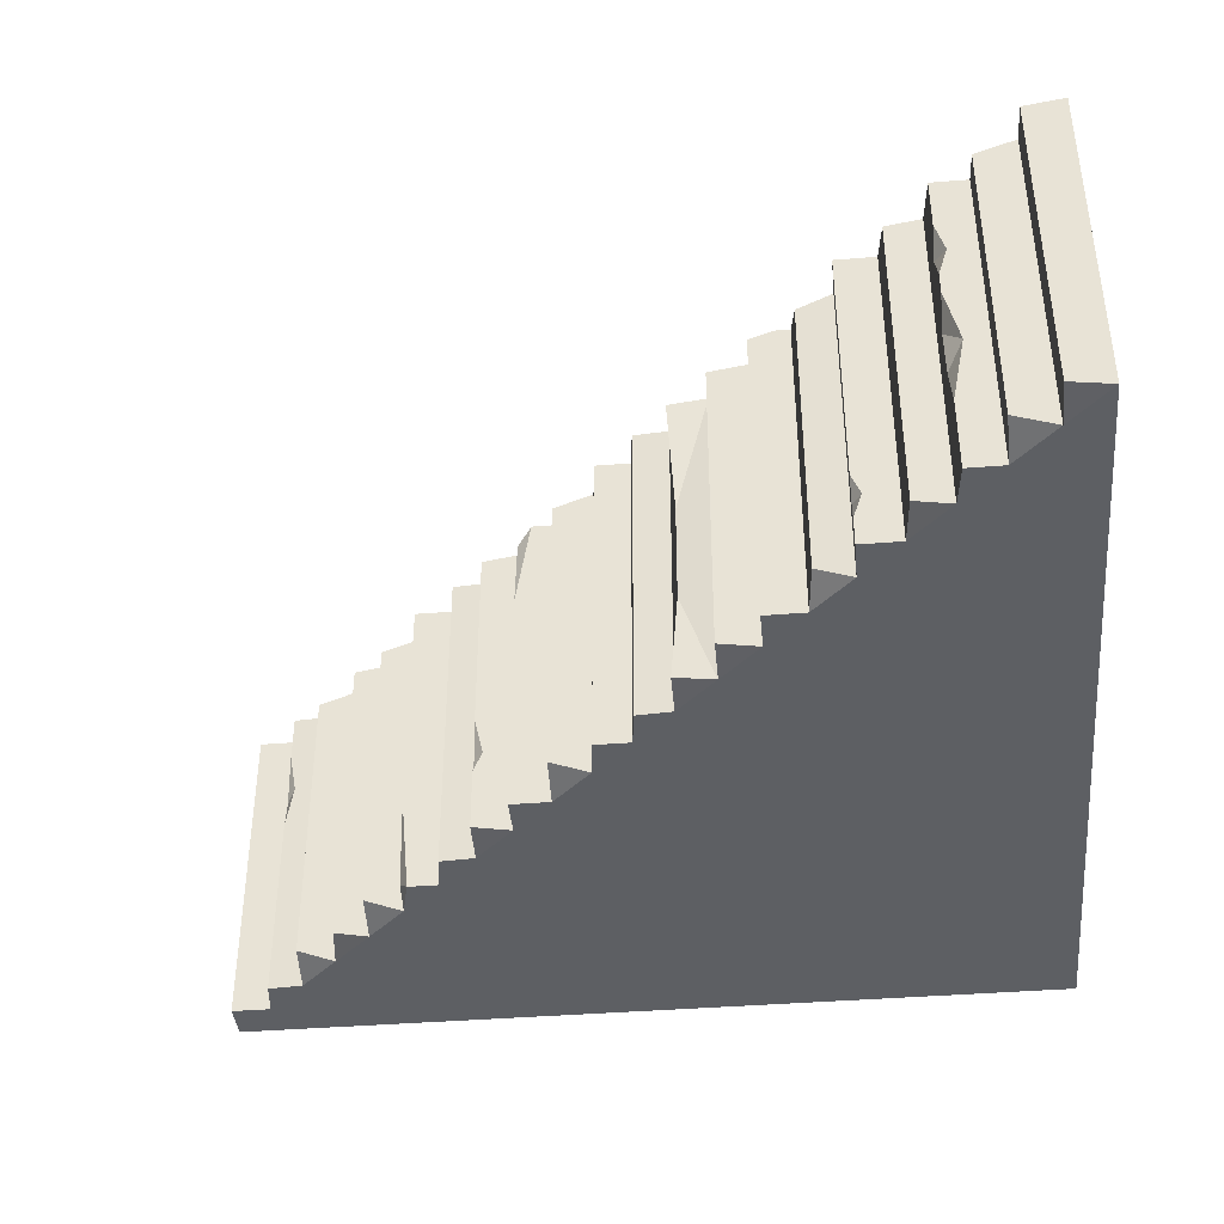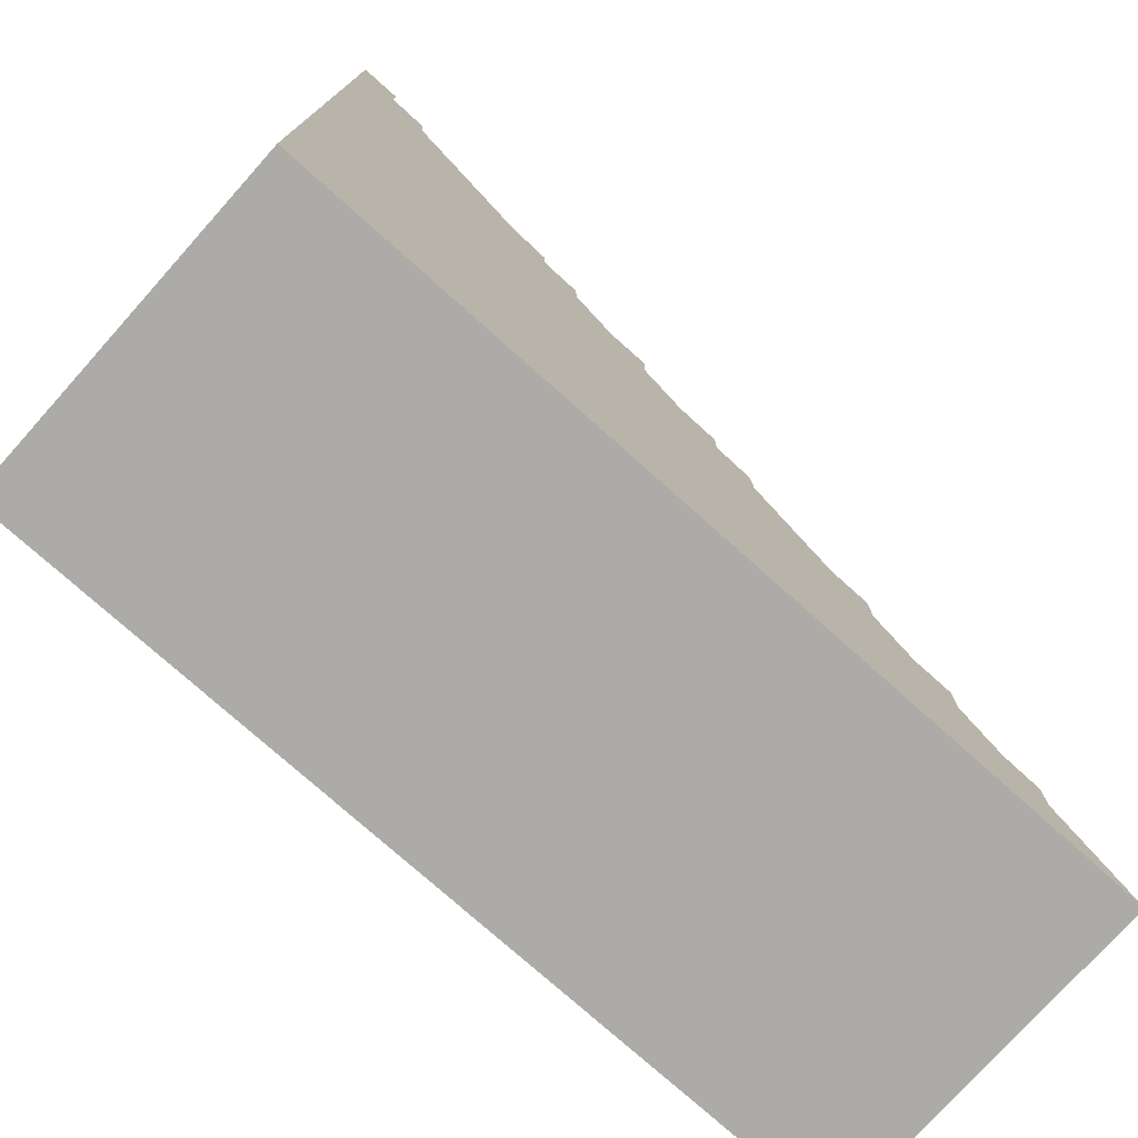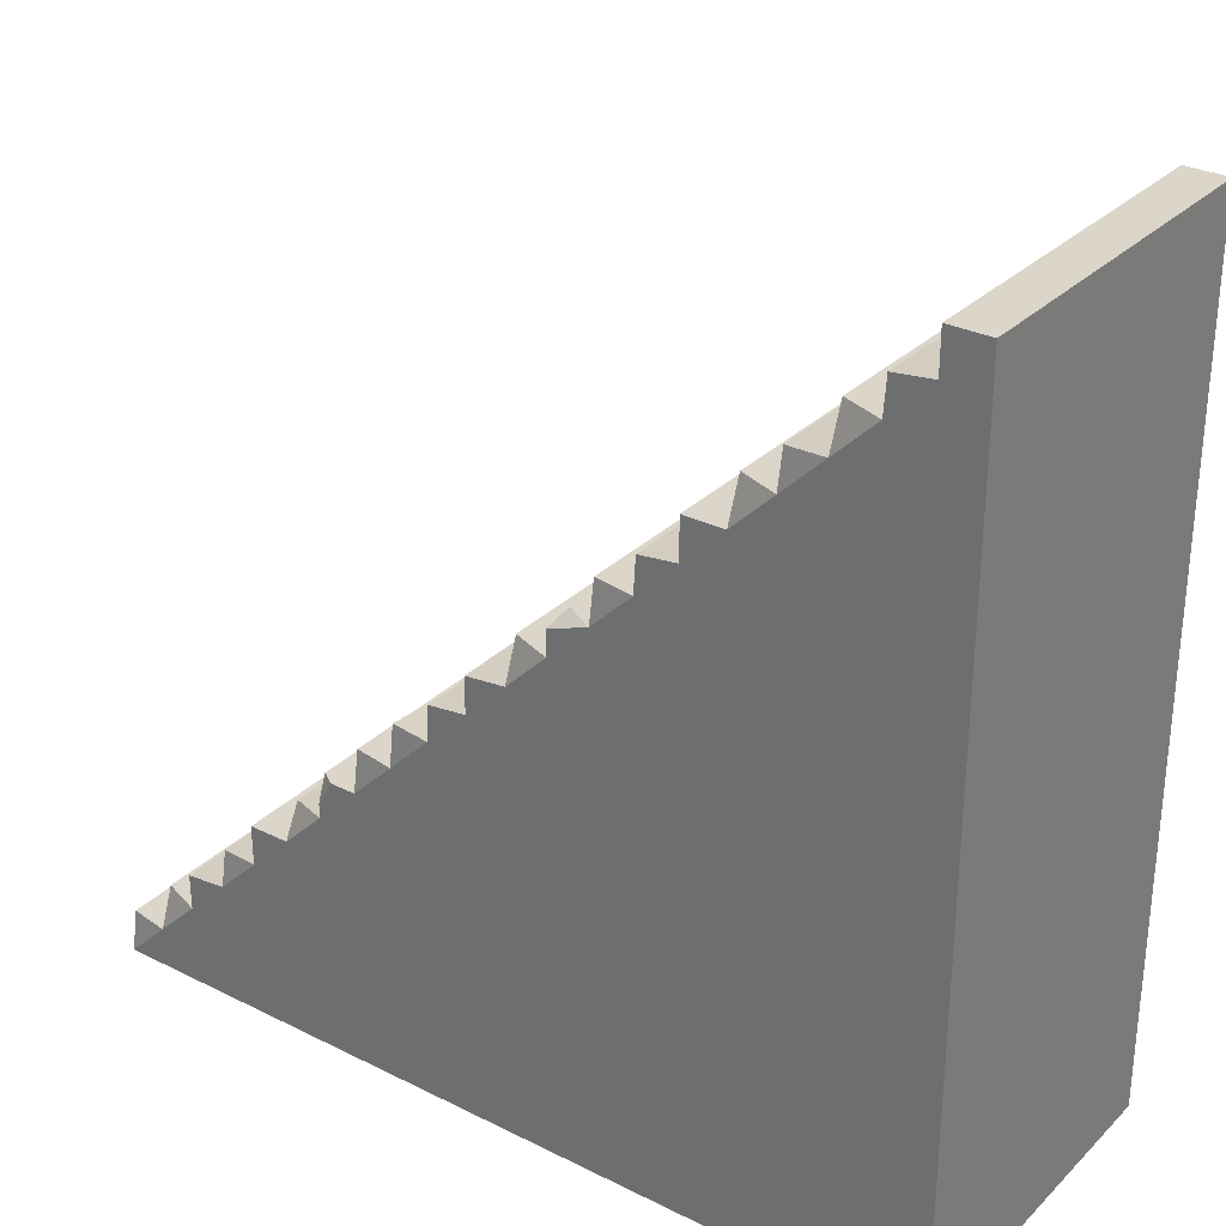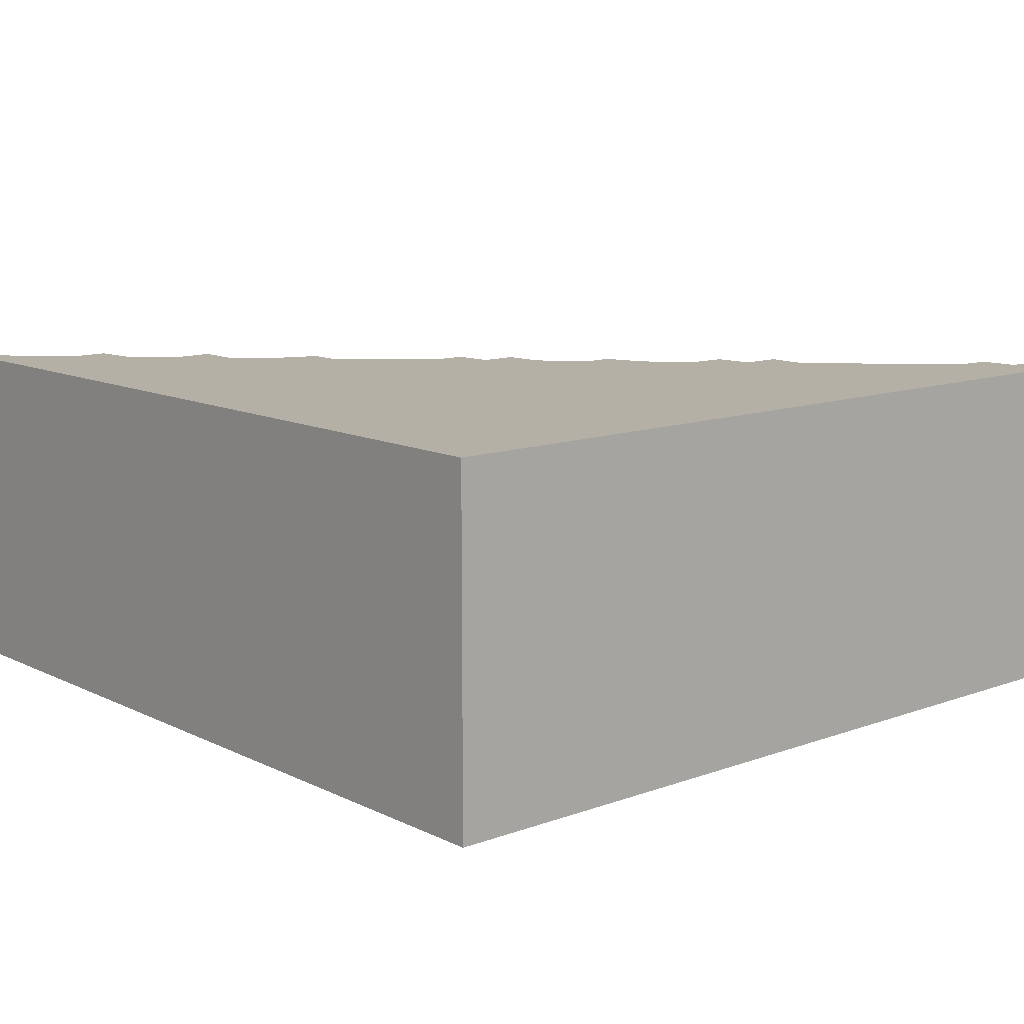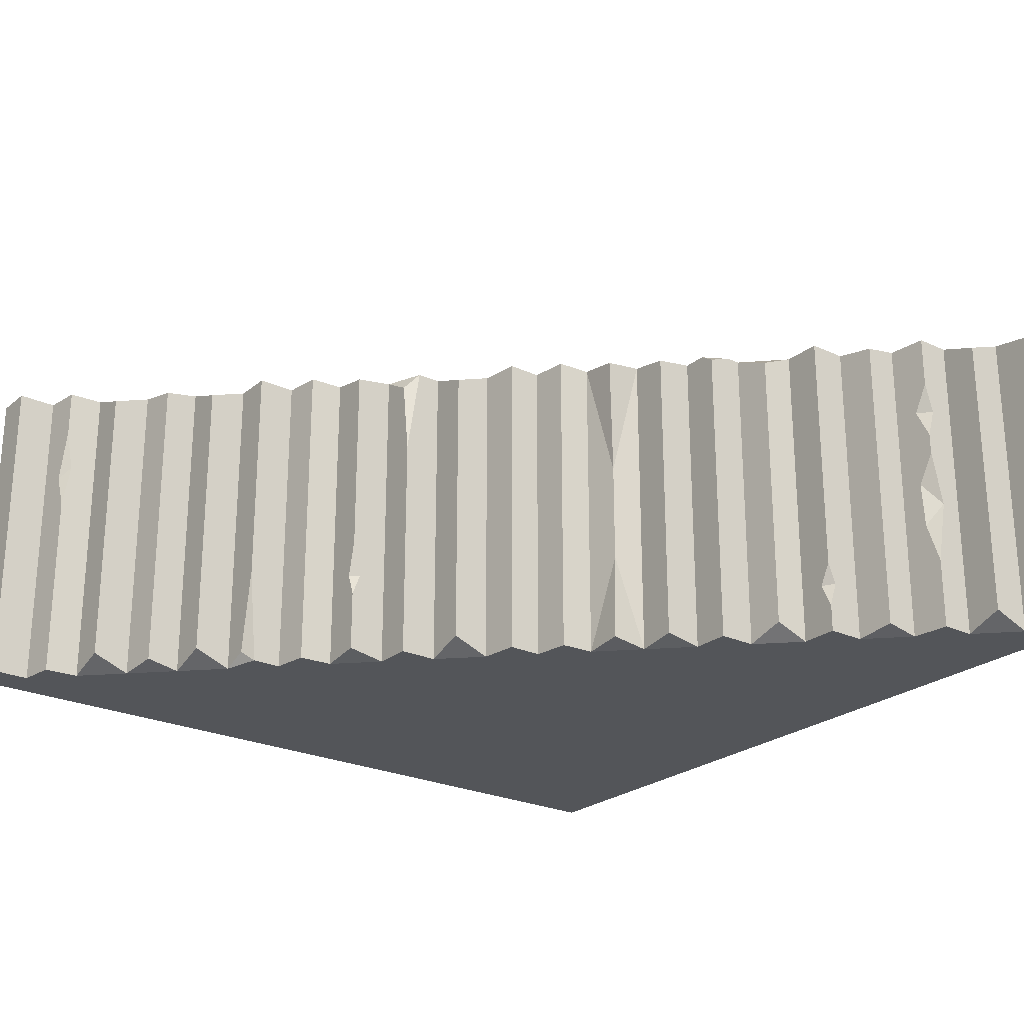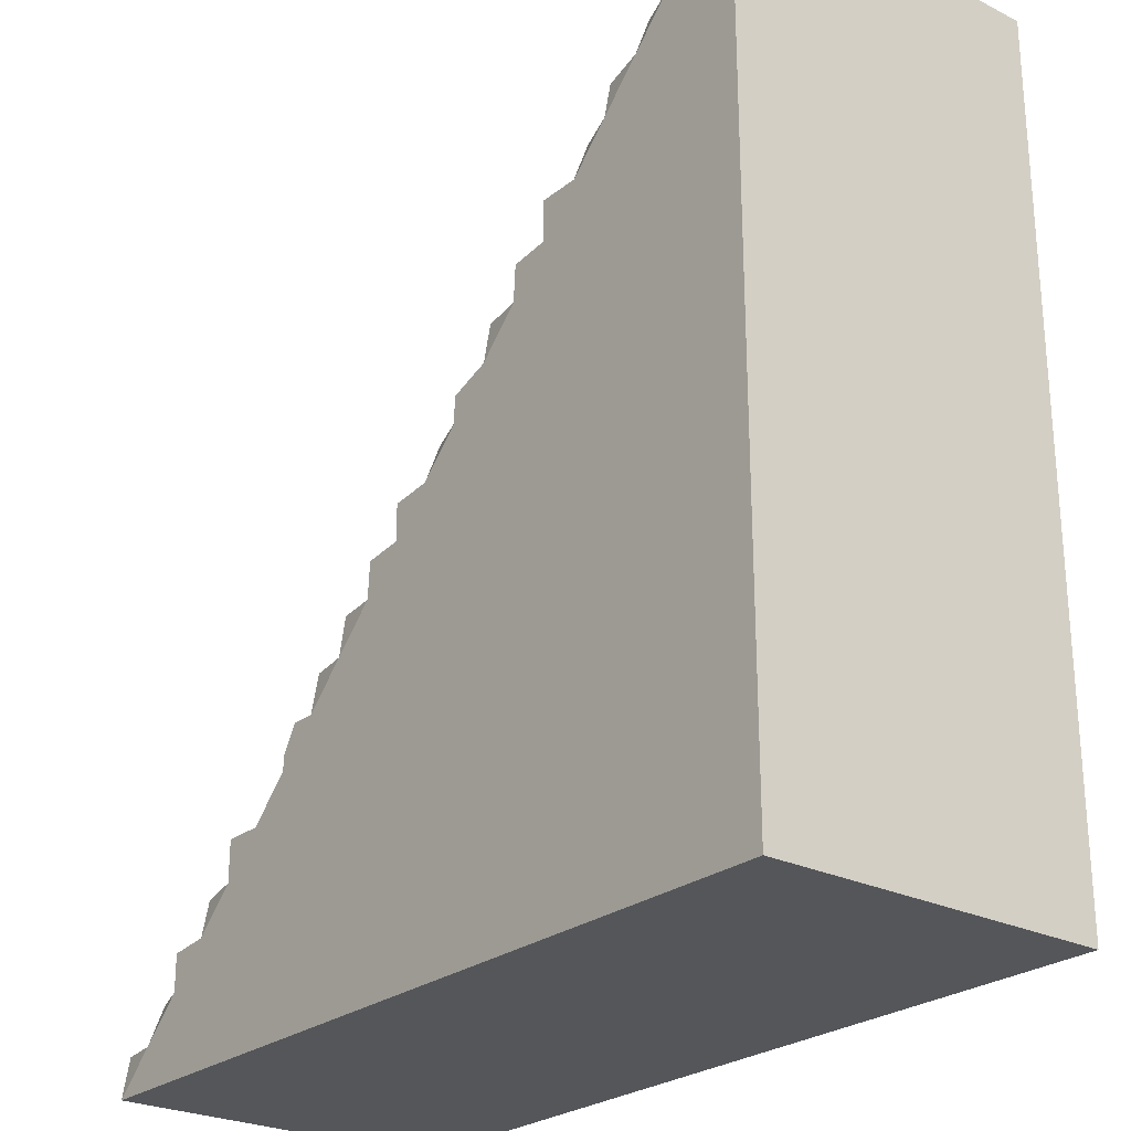
<metadata>
{"format":"obj","ext":"obj","renderer":"f3d","projection":"perspective","resolution":1024,"background":"white","views":[{"elev":-40.4,"azim":-84.4,"up":"+Z"},{"elev":-76.2,"azim":138.2,"up":"+Y"},{"elev":30.0,"azim":36.0,"up":"+Y"},{"elev":11.7,"azim":49.0,"up":"+Z"},{"elev":-24.3,"azim":-127.4,"up":"+Z"},{"elev":-25.4,"azim":51.2,"up":"+Y"}]}
</metadata>
<code>
v -500 3e-06 0
v 0 0 0
v 0 500 0
v -500 3e-06 -200
v 0 500 -200
v 0 0 -200
v -23.81 476.2 0
v -23.81 476.2 -200
v -47.62 452.4 0
v -47.62 452.4 -200
v -71.43 428.6 0
v -71.43 428.6 -200
v -95.24 404.8 0
v -95.24 404.8 -200
v -119 381 0
v -119 381 -200
v -142.9 357.1 0
v -142.9 357.1 -200
v -166.7 333.3 0
v -166.7 333.3 -200
v -190.5 309.5 0
v -190.5 309.5 -200
v -214.3 285.7 0
v -214.3 285.7 -200
v -238.1 261.9 0
v -238.1 261.9 -200
v -261.9 238.1 0
v -261.9 238.1 -200
v -285.7 214.3 0
v -285.7 214.3 -200
v -309.5 190.5 0
v -309.5 190.5 -200
v -333.3 166.7 0
v -333.3 166.7 -200
v -357.1 142.9 0
v -357.1 142.9 -200
v -381 119 0
v -381 119 -200
v -404.8 95.24 0
v -404.8 95.24 -200
v -428.6 71.43 0
v -428.6 71.43 -200
v -452.4 47.62 0
v -452.4 47.62 -200
v -476.2 23.81 0
v -476.2 23.81 -200
v -500 23.81 -3.891
v -500 23.81 -196.1
v -23.81 500 0
v -23.81 500 -200
v -71.43 452.4 -8.855
v -71.43 452.4 -191.1
v -119 404.8 -8.855
v -119 404.8 -191.1
v -165.3 354.4 0
v -165.3 354.4 -200
v -214.3 300.9 0
v -214.3 309.5 -200
v -261.9 259.3 0
v -261.9 259.3 -200
v -309.5 214.3 -3.189
v -309.5 214.3 -196.8
v -357.1 166.7 -5.609
v -357.1 166.7 -200
v -404.8 119 0
v -404.8 119 -200
v -452.4 68.85 0
v -452.4 68.85 -200
v -46.27 473.5 0
v -46.27 473.5 -200
v -95.24 426 -3.891
v -95.24 426 -196.1
v -142.9 381 0
v -142.9 375.5 -200
v -190.5 333.3 -3.891
v -190.5 333.3 -196.1
v -238.1 285.7 -8.855
v -238.1 285.7 -191.1
v -284.4 235.4 0
v -284.4 235.4 -200
v -333.3 190.5 -3.891
v -333.3 190.5 -196.1
v -379.6 140.2 -8.855
v -379.6 140.2 -191.1
v -428.6 92.65 -3.891
v -428.6 92.65 -196.1
v -476.2 47.62 -8.855
v -476.2 47.62 -191.1
v -452.4 68.85 -81.48
v -452.4 68.85 -155.6
v -443.9 69.76 -129.5
v -442.4 69.93 -100.7
v -452.4 61.09 -115.1
v -452.4 68.85 -32.17
v -452.4 68.85 -68.63
v -443.6 69.8 -50.16
v -452.4 63.56 -50.78
v -404.8 119 -154.4
v -404.8 119 -182.9
v -397.6 119 -167.9
v -404.8 113.9 -167.4
v -348.1 166.7 0
v -357.1 151.4 0
v -306.4 210.3 -78.52
v -306.4 210.3 -141
v -214.3 309.5 -56.25
v -208.4 309.5 -10.06
v -142.9 381 -139.9
v -135 381 -193.1
v -190.5 333.3 -122.8
v -190.5 333.3 -158.6
v -185.4 333.3 -145
v -190.5 328.1 -145.4
v -46.27 473.5 -29.44
v -46.27 473.5 -82.31
v -39.53 474.3 -61.28
v -46.56 468.9 -54.57
f 9 2 7
f 47 45 46 48
f 4 46 6
f 4 6 2 1
f 2 6 5 3
f 49 3 5 50
f 116 7 8
f 51 9 10 52
f 71 11 12 72
f 53 13 14 54
f 73 15 16 109 108
f 55 17 18 56
f 112 19 20
f 106 107 21 22 58
f 77 23 24 78
f 59 25 26 60
f 79 27 28 80
f 104 29 30 105
f 81 31 32 82
f 83 35 36 84
f 100 37 38
f 85 39 40 86
f 67 41 96 94
f 87 43 44 88
f 1 45 47
f 46 4 48
f 4 1 47 48
f 7 3 49
f 5 8 50
f 8 7 49 50
f 11 9 51
f 10 12 52
f 12 11 51 52
f 15 13 53
f 14 16 54
f 16 15 53 54
f 19 17 55
f 18 20 56
f 20 19 55 56
f 23 21 57
f 22 24 58
f 24 23 57 106 58
f 27 25 59
f 26 28 60
f 28 27 59 60
f 31 29 61
f 30 32 62
f 32 31 104 105
f 103 102 63
f 34 36 64
f 39 37 65
f 38 40 66
f 40 39 101
f 43 41 67
f 42 44 68
f 44 93 90 68
f 9 7 69
f 8 10 70
f 10 9 117
f 13 11 71
f 12 14 72
f 14 13 71 72
f 17 15 73
f 16 18 74
f 18 17 73 108 74
f 21 19 75
f 20 22 76
f 22 21 113
f 25 23 77
f 24 26 78
f 26 25 77 78
f 29 27 79
f 28 30 80
f 30 29 79 80
f 33 31 81
f 32 34 82
f 34 33 81 82
f 37 35 83
f 36 38 84
f 38 37 83 84
f 41 39 85
f 40 42 86
f 42 41 85 86
f 45 43 87
f 44 46 88
f 46 45 87 88
f 6 46 44
f 6 44 42
f 6 42 40
f 6 40 38
f 6 38 36
f 6 32 30
f 6 36 34
f 6 34 32
f 6 28 26
f 6 30 28
f 6 24 22
f 6 26 24
f 6 16 14
f 6 22 20
f 6 20 18
f 6 18 16
f 6 12 10
f 6 14 12
f 6 8 5
f 6 10 8
f 7 2 3
f 13 2 11
f 11 2 9
f 17 2 15
f 15 2 13
f 19 2 17
f 23 2 21
f 21 2 19
f 27 2 25
f 25 2 23
f 29 2 27
f 33 2 31
f 31 2 29
f 35 2 33
f 39 2 37
f 37 2 35
f 43 2 41
f 41 2 39
f 1 2 45
f 45 2 43
f 93 91 90
f 93 92 91
f 89 92 93
f 97 96 95
f 94 96 97
f 96 92 89 95
f 91 42 68 90
f 96 41 92
f 92 41 42 91
f 93 97 95 89
f 97 43 67 94
f 44 43 97 93
f 99 101 100
f 100 101 98
f 100 38 66 99
f 65 37 100 98
f 101 39 65 98
f 40 101 99 66
f 63 102 33 34 64
f 36 35 103 63 64
f 35 33 102 103
f 105 30 62
f 61 29 104
f 104 31 61
f 32 105 62
f 57 21 107
f 108 109 74
f 74 109 16
f 57 107 106
f 111 113 112
f 112 113 110
f 112 20 76 111
f 75 19 112 110
f 113 21 75 110
f 22 113 111 76
f 116 117 114
f 117 9 69 114
f 10 117 115 70
f 116 8 70 115
f 69 7 116 114
f 115 117 116

</code>
